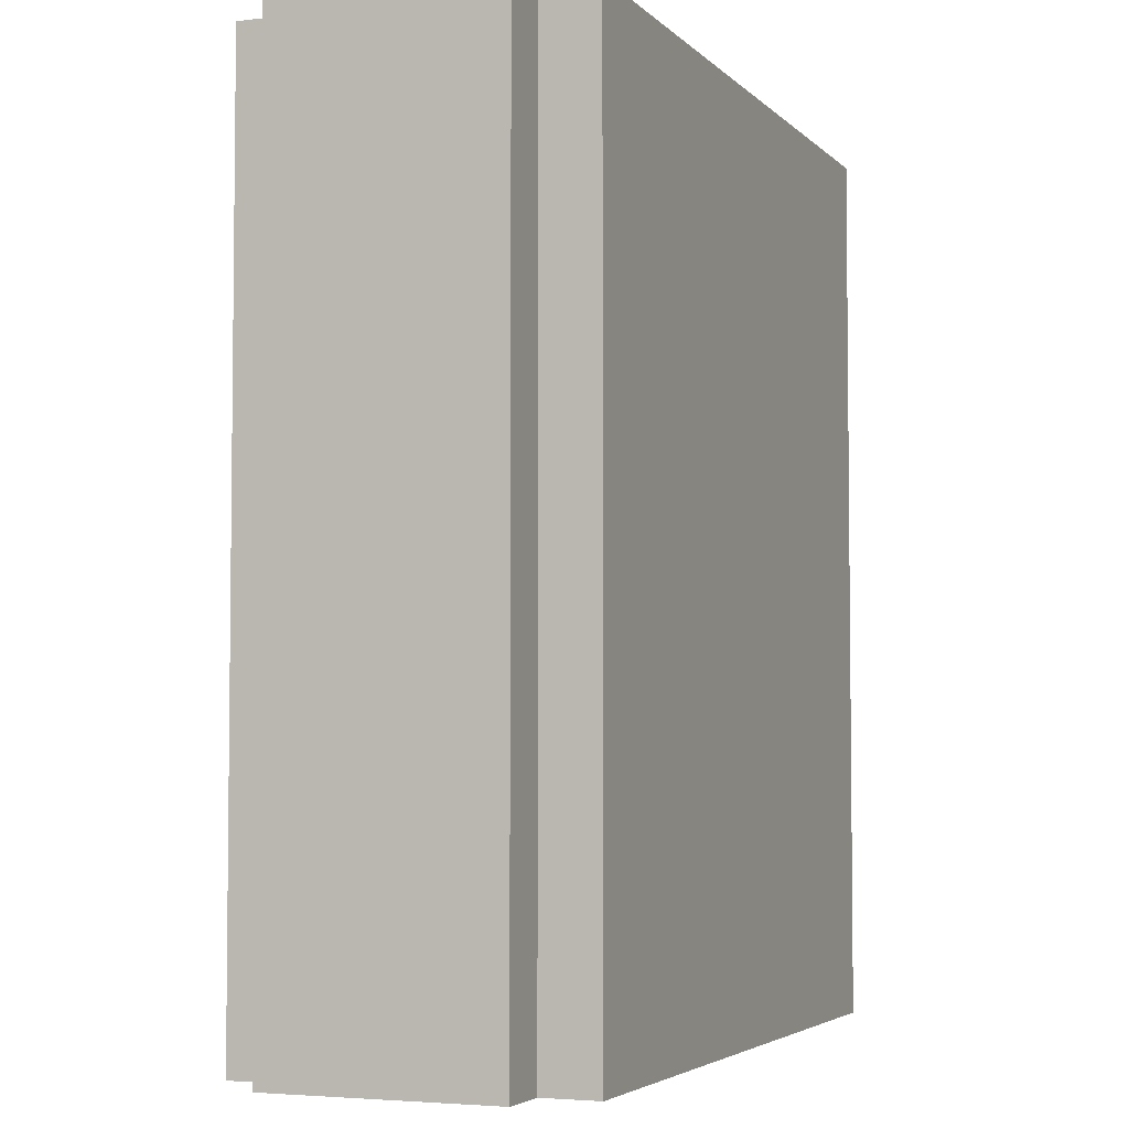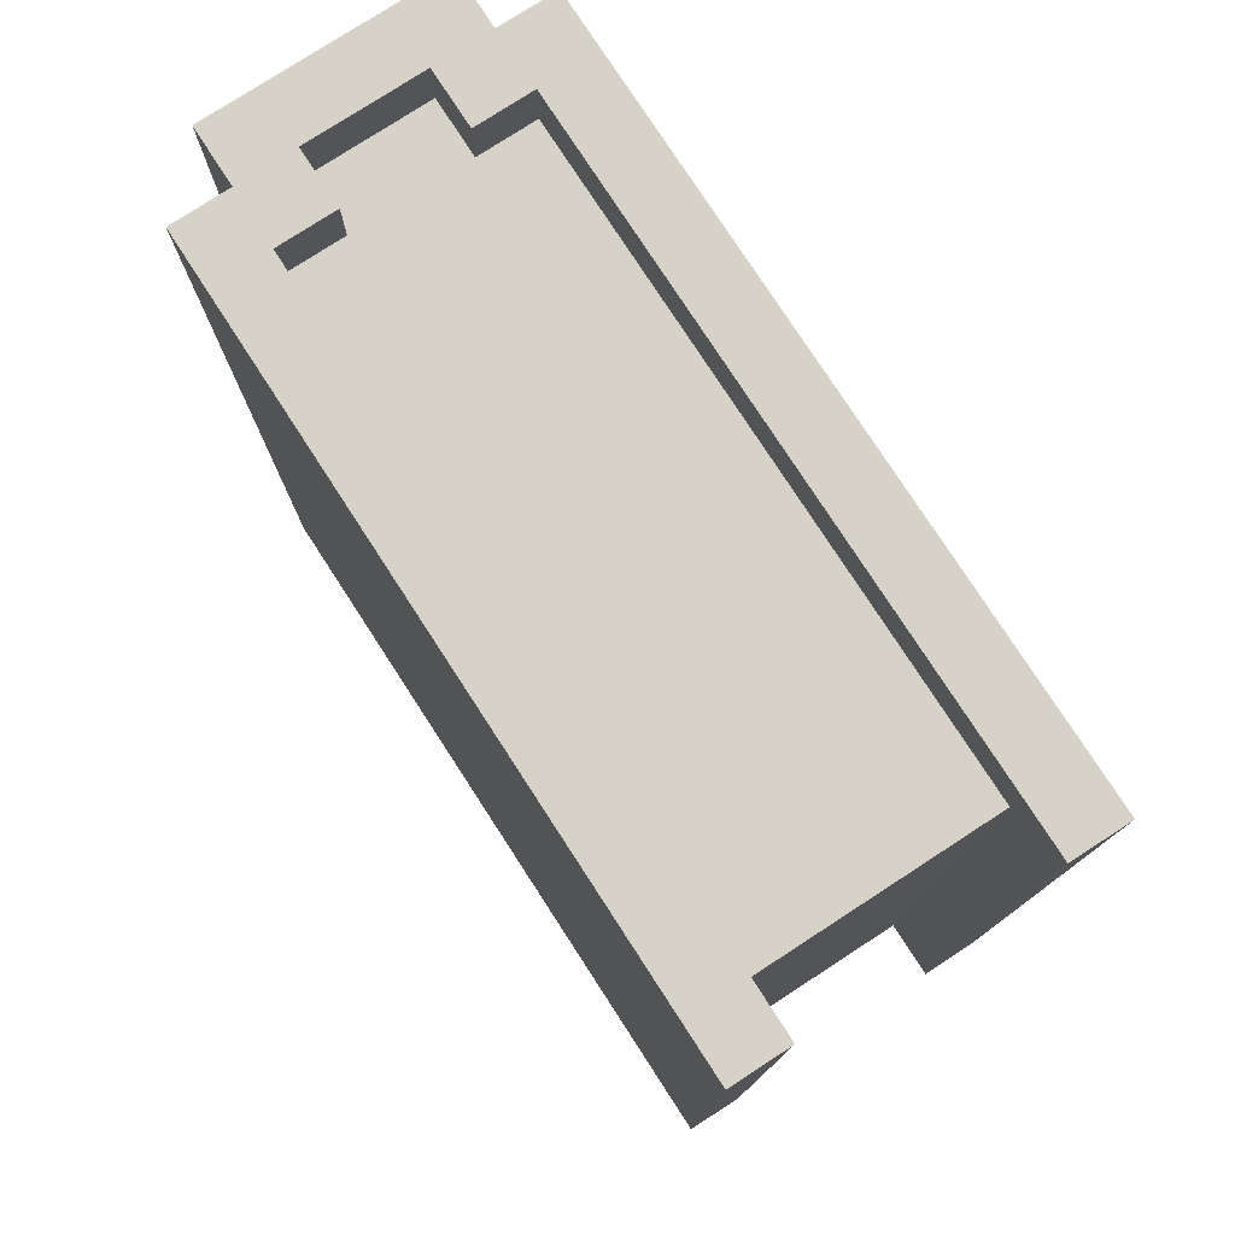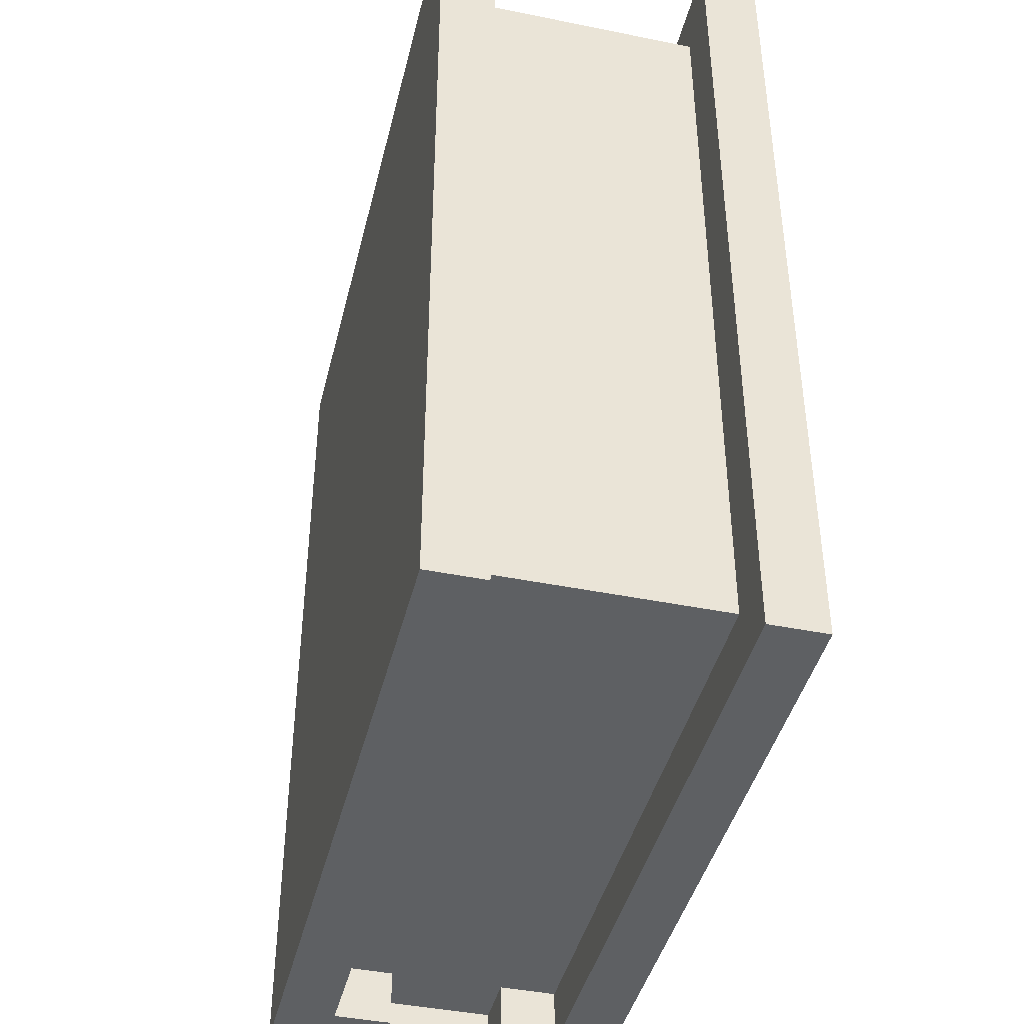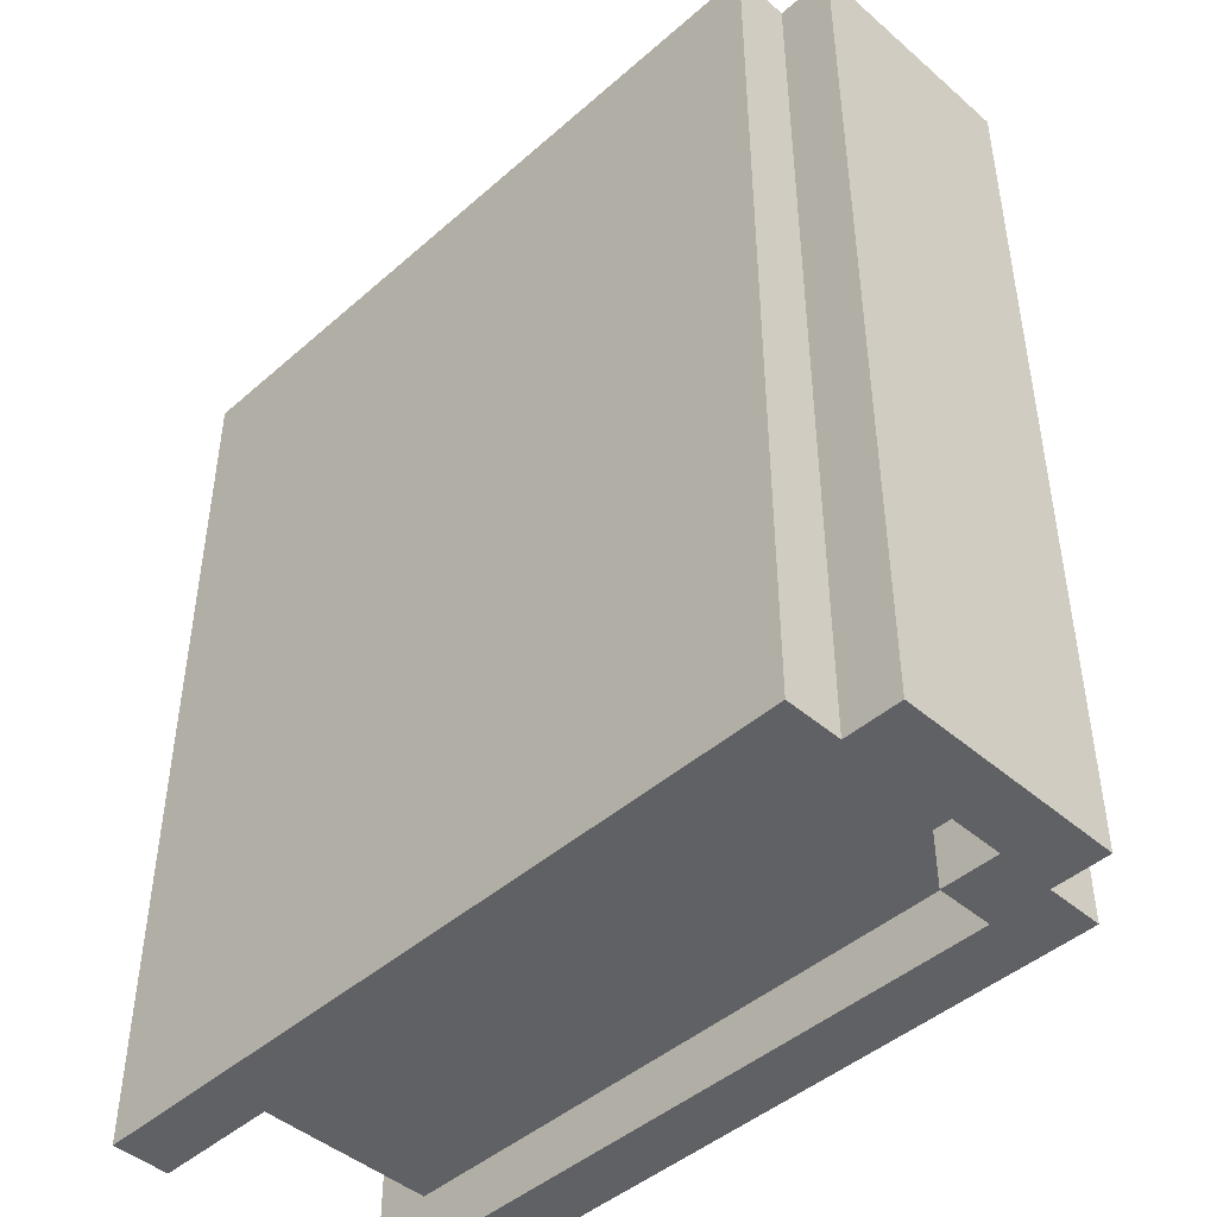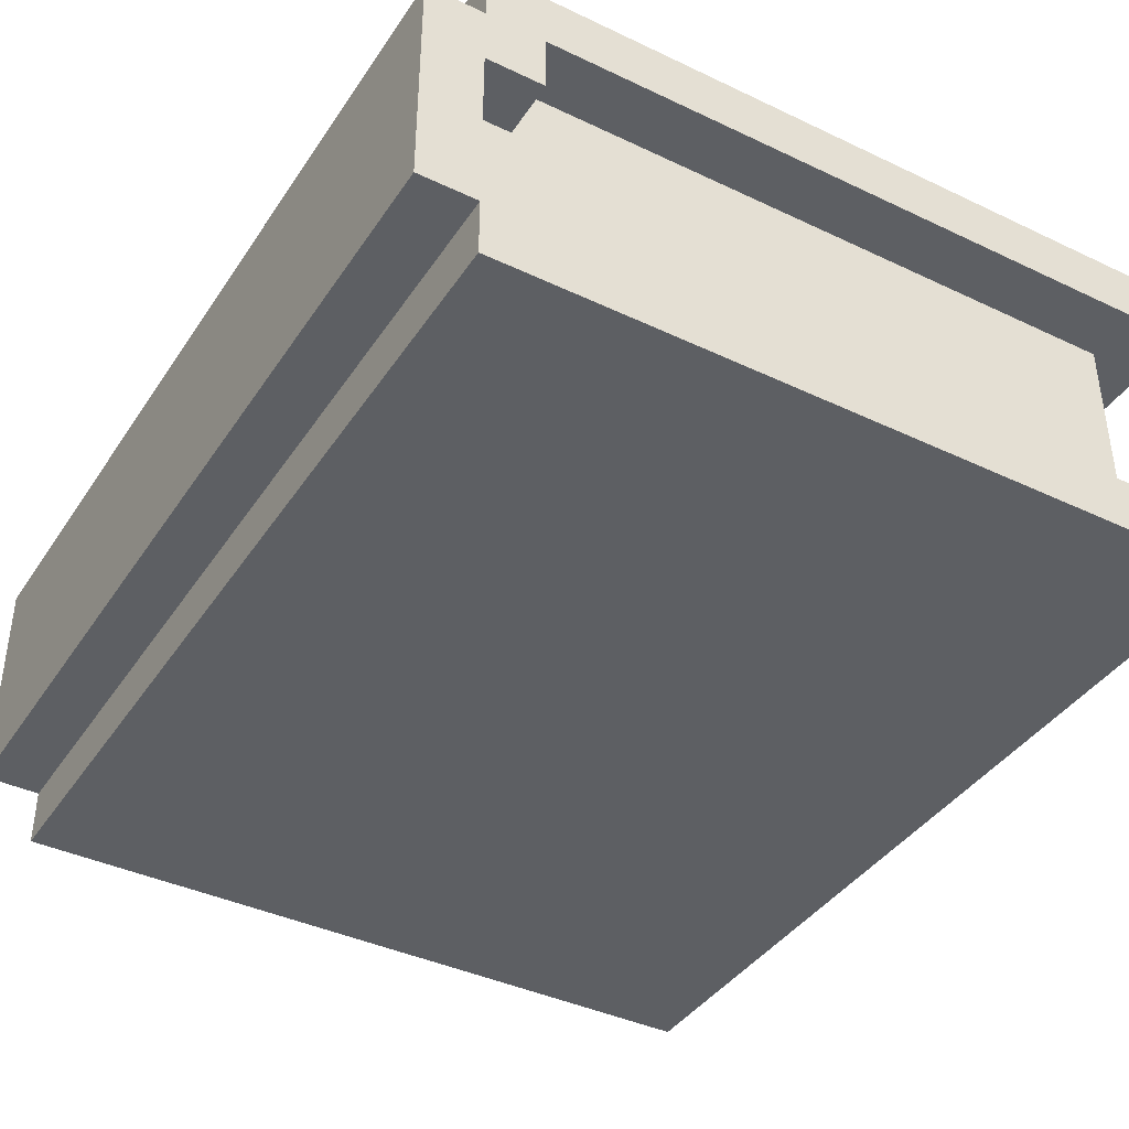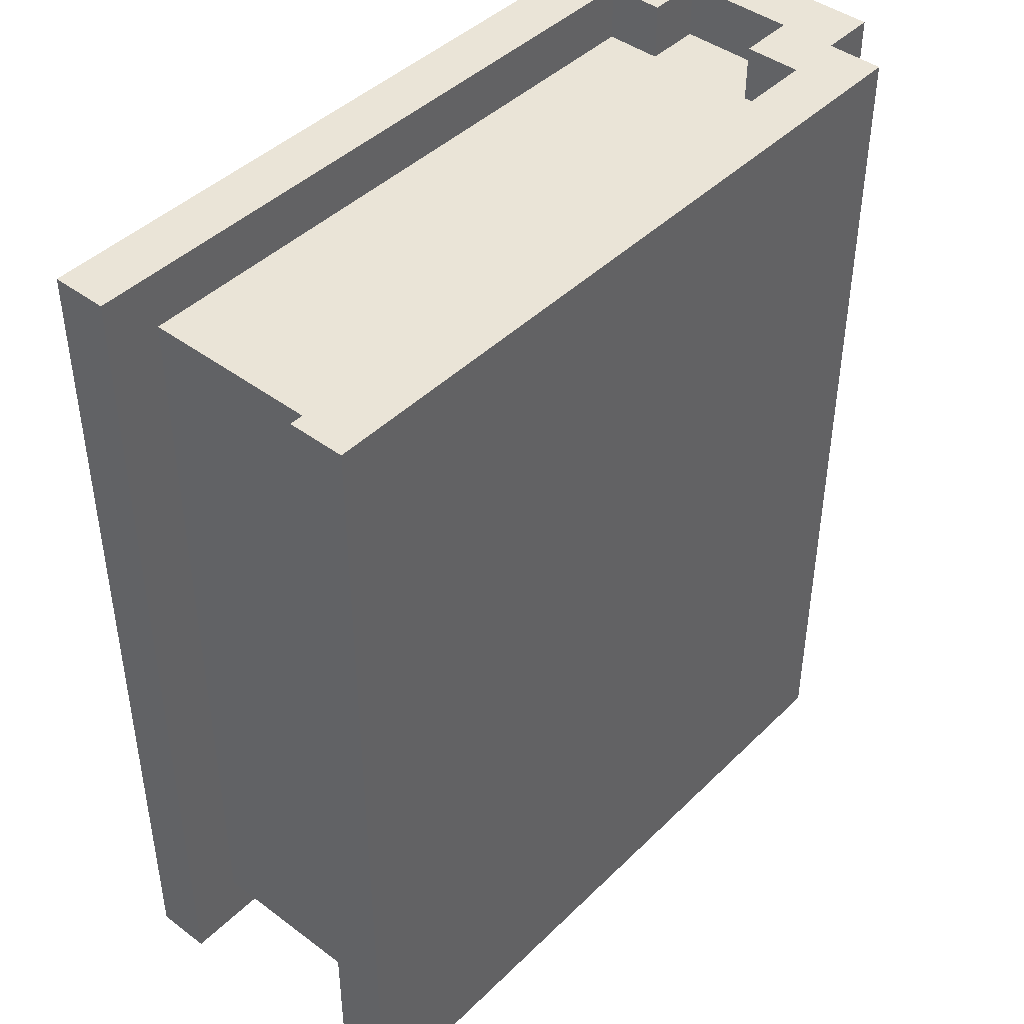
<metadata>
{"format":"obj","ext":"obj","renderer":"f3d","projection":"perspective","resolution":1024,"background":"white","views":[{"elev":-4.2,"azim":-68.1,"up":"+Z"},{"elev":77.9,"azim":57.0,"up":"+Z"},{"elev":-42.7,"azim":76.4,"up":"+Z"},{"elev":-45.4,"azim":-134.8,"up":"+Z"},{"elev":-40.0,"azim":-30.4,"up":"+Y"},{"elev":43.7,"azim":131.3,"up":"+Z"}]}
</metadata>
<code>
o
v 1.9 2.1 -1.2
v 1.9 2.1 -2.8
v 1.9 2.5 -1.2
v 1.9 2.5 -2.8
v 2 2 -1.2
v 2 2 -2.8
v 2 2.1 -1.2
v 2 2.1 -2.8
v 2 2.5 -1.2
v 2 2.5 -2.8
v 2 2.6 -1.2
v 2 2.6 -2.8
v 2 2.2 -1.2
v 2 2.2 -1.3
v 2 2.2 -2.7
v 2 2.2 -2.8
v 2 2.4 -1.2
v 2 2.4 -1.3
v 2 2.4 -2.7
v 2 2.4 -2.8
v 2.1 2.1 -1.2
v 2.1 2.1 -1.3
v 2.1 2.1 -2.7
v 2.1 2.1 -2.8
v 2.1 2.2 -1.2
v 2.1 2.2 -1.3
v 2.1 2.2 -2.7
v 2.1 2.2 -2.8
v 2.1 2.4 -1.2
v 2.1 2.4 -1.3
v 2.1 2.4 -2.7
v 2.1 2.4 -2.8
v 2.1 2.5 -1.2
v 2.1 2.5 -1.3
v 2.1 2.5 -2.7
v 2.1 2.5 -2.8
v 3.2 2.1 -1.3
v 3.2 2.1 -2.7
v 3.2 2.5 -1.3
v 3.2 2.5 -2.7
v 3.3 2 -1.2
v 3.3 2 -2.8
v 3.3 2.1 -1.2
v 3.3 2.1 -2.8
v 3.3 2.5 -1.2
v 3.3 2.5 -2.8
v 3.3 2.6 -1.2
v 3.3 2.6 -2.8
v 1.9 2.1 -1.2
v 1.9 2.5 -1.2
v 2 2 -1.2
v 2 2.1 -1.2
v 2 2.2 -1.2
v 2 2.4 -1.2
v 2 2.5 -1.2
v 2 2.6 -1.2
v 2.1 2.1 -1.2
v 2.1 2.2 -1.2
v 2.1 2.4 -1.2
v 2.1 2.5 -1.2
v 3.3 2 -1.2
v 3.3 2.1 -1.2
v 3.3 2.5 -1.2
v 3.3 2.6 -1.2
v 2 2.2 -1.3
v 2 2.4 -1.3
v 2.1 2.1 -1.3
v 2.1 2.2 -1.3
v 2.1 2.4 -1.3
v 2.1 2.5 -1.3
v 3.2 2.1 -1.3
v 3.2 2.5 -1.3
v 2 2.2 -2.7
v 2 2.4 -2.7
v 2.1 2.1 -2.7
v 2.1 2.2 -2.7
v 2.1 2.4 -2.7
v 2.1 2.5 -2.7
v 3.2 2.1 -2.7
v 3.2 2.5 -2.7
v 1.9 2.1 -2.8
v 1.9 2.5 -2.8
v 2 2 -2.8
v 2 2.1 -2.8
v 2 2.2 -2.8
v 2 2.4 -2.8
v 2 2.5 -2.8
v 2 2.6 -2.8
v 2.1 2.1 -2.8
v 2.1 2.2 -2.8
v 2.1 2.4 -2.8
v 2.1 2.5 -2.8
v 3.3 2 -2.8
v 3.3 2.1 -2.8
v 3.3 2.5 -2.8
v 3.3 2.6 -2.8
v 2 2 -1.2
v 3.3 2 -1.2
v 2.1 2 -1.3
v 3.2 2 -1.3
v 2.2 2 -1.4
v 3.1 2 -1.4
v 2.2 2 -2.6
v 3.1 2 -2.6
v 2.1 2 -2.7
v 3.2 2 -2.7
v 2 2 -2.8
v 3.3 2 -2.8
v 1.9 2.1 -1.2
v 2 2.1 -1.2
v 1.9 2.1 -2.8
v 2 2.1 -2.8
v 2 2.4 -1.2
v 2.1 2.4 -1.2
v 2 2.4 -1.3
v 2.1 2.4 -1.3
v 2 2.4 -2.7
v 2.1 2.4 -2.7
v 2 2.4 -2.8
v 2.1 2.4 -2.8
v 2.1 2.5 -1.2
v 3.3 2.5 -1.2
v 2.1 2.5 -1.3
v 3.2 2.5 -1.3
v 2.1 2.5 -2.7
v 3.2 2.5 -2.7
v 2.1 2.5 -2.8
v 3.3 2.5 -2.8
v 2.1 2.1 -1.2
v 3.3 2.1 -1.2
v 2.1 2.1 -1.3
v 3.2 2.1 -1.3
v 2.1 2.1 -2.7
v 3.2 2.1 -2.7
v 2.1 2.1 -2.8
v 3.3 2.1 -2.8
v 2 2.2 -1.2
v 2.1 2.2 -1.2
v 2 2.2 -1.3
v 2.1 2.2 -1.3
v 2 2.2 -2.7
v 2.1 2.2 -2.7
v 2 2.2 -2.8
v 2.1 2.2 -2.8
v 1.9 2.5 -1.2
v 2 2.5 -1.2
v 1.9 2.5 -2.8
v 2 2.5 -2.8
v 2 2.6 -1.2
v 3.3 2.6 -1.2
v 2.1 2.6 -1.3
v 3.2 2.6 -1.3
v 2.2 2.6 -1.4
v 3.1 2.6 -1.4
v 2.2 2.6 -2.6
v 3.1 2.6 -2.6
v 2.1 2.6 -2.7
v 3.2 2.6 -2.7
v 2 2.6 -2.8
v 3.3 2.6 -2.8
f 3 2 1
f 4 2 3
f 7 6 5
f 8 6 7
f 11 10 9
f 12 10 11
f 13 14 17
f 17 14 18
f 15 16 19
f 19 16 20
f 21 22 25
f 25 22 26
f 23 24 27
f 27 24 28
f 29 30 33
f 33 30 34
f 31 32 35
f 35 32 36
f 37 38 39
f 39 38 40
f 41 42 43
f 43 42 44
f 45 46 47
f 47 46 48
f 52 50 49
f 53 50 52
f 54 50 53
f 55 50 54
f 57 52 51
f 57 53 52
f 58 53 57
f 59 56 55
f 59 55 54
f 60 56 59
f 61 57 51
f 62 57 61
f 63 56 60
f 64 56 63
f 68 66 65
f 69 66 68
f 71 68 67
f 71 70 69
f 71 69 68
f 72 70 71
f 73 74 76
f 76 74 77
f 75 76 79
f 77 78 79
f 76 77 79
f 79 78 80
f 81 82 84
f 84 82 85
f 85 82 86
f 86 82 87
f 83 84 89
f 84 85 89
f 89 85 90
f 87 88 91
f 86 87 91
f 91 88 92
f 83 89 93
f 93 89 94
f 92 88 95
f 95 88 96
f 99 98 97
f 100 98 99
f 101 100 99
f 102 100 101
f 103 101 99
f 103 102 101
f 104 100 102
f 104 102 103
f 105 99 97
f 105 103 99
f 105 104 103
f 106 100 104
f 106 104 105
f 106 98 100
f 107 105 97
f 107 106 105
f 108 98 106
f 108 106 107
f 111 110 109
f 112 110 111
f 115 114 113
f 116 114 115
f 119 118 117
f 120 118 119
f 123 122 121
f 124 122 123
f 126 122 124
f 127 126 125
f 128 122 126
f 128 126 127
f 129 130 131
f 131 130 132
f 132 130 134
f 133 134 135
f 134 130 136
f 135 134 136
f 137 138 139
f 139 138 140
f 141 142 143
f 143 142 144
f 145 146 147
f 147 146 148
f 149 150 151
f 151 150 152
f 151 152 153
f 153 152 154
f 151 153 155
f 153 154 155
f 154 152 156
f 155 154 156
f 149 151 157
f 151 155 157
f 155 156 157
f 156 152 158
f 157 156 158
f 152 150 158
f 149 157 159
f 157 158 159
f 158 150 160
f 159 158 160

</code>
